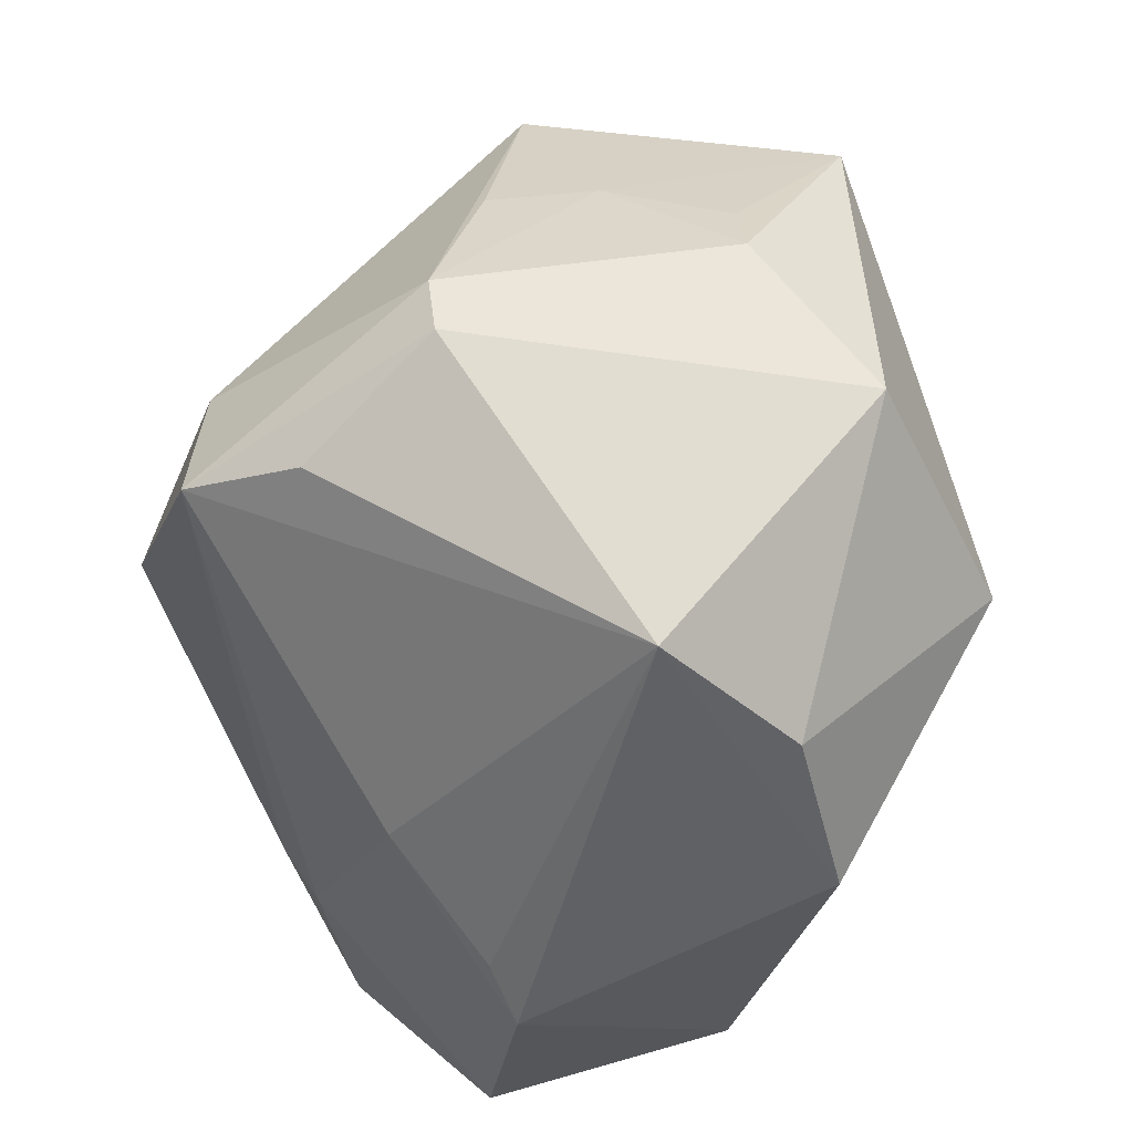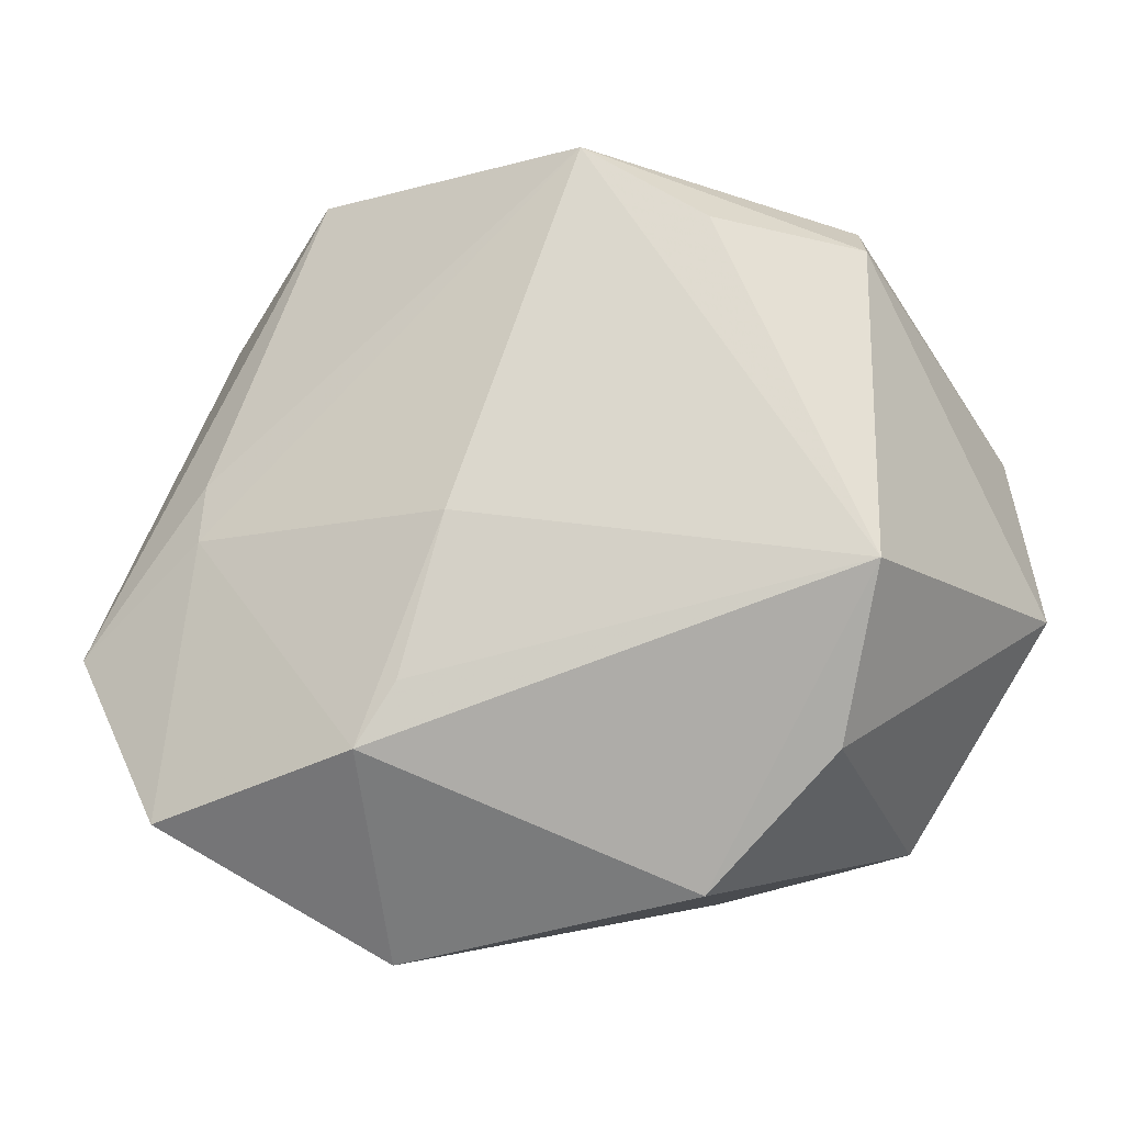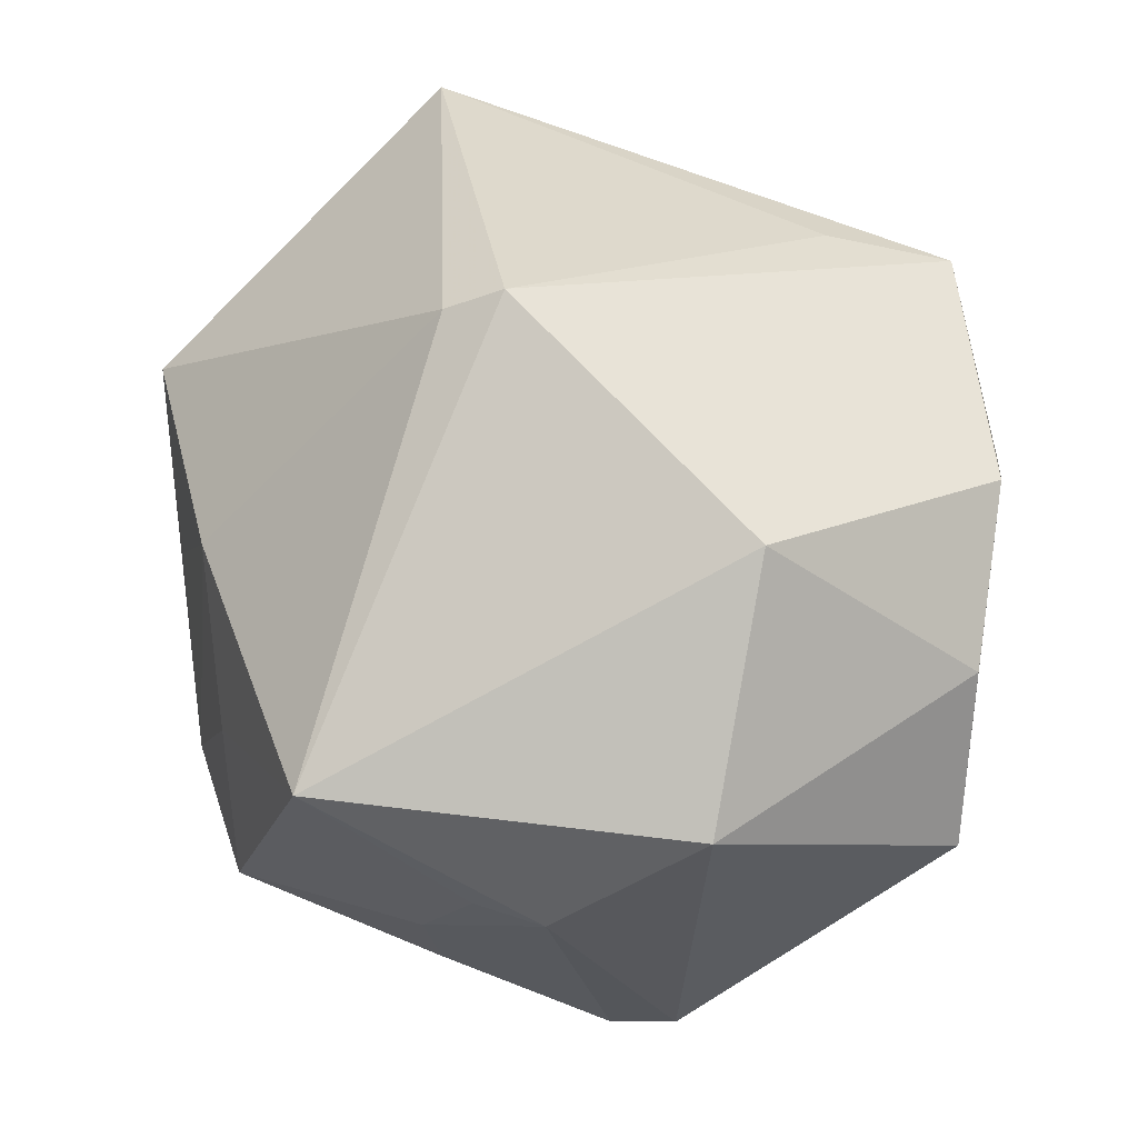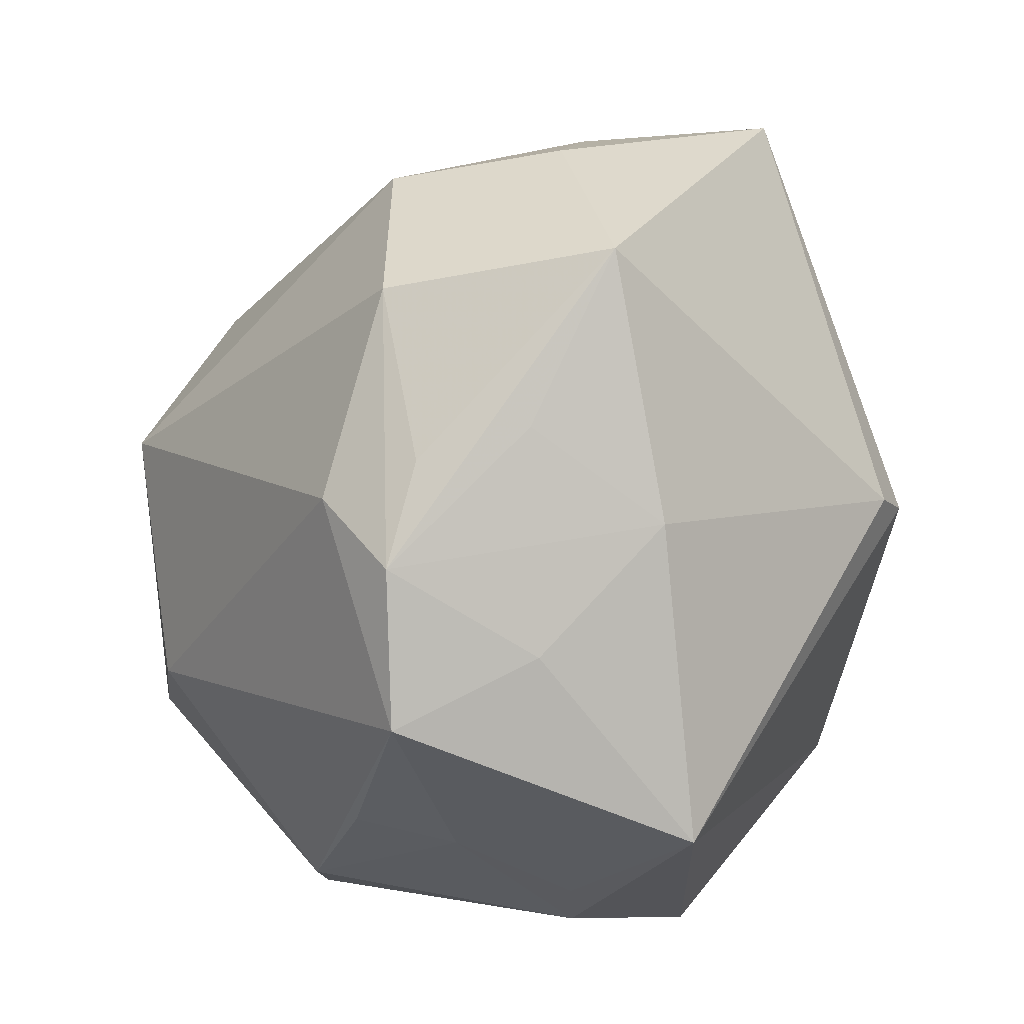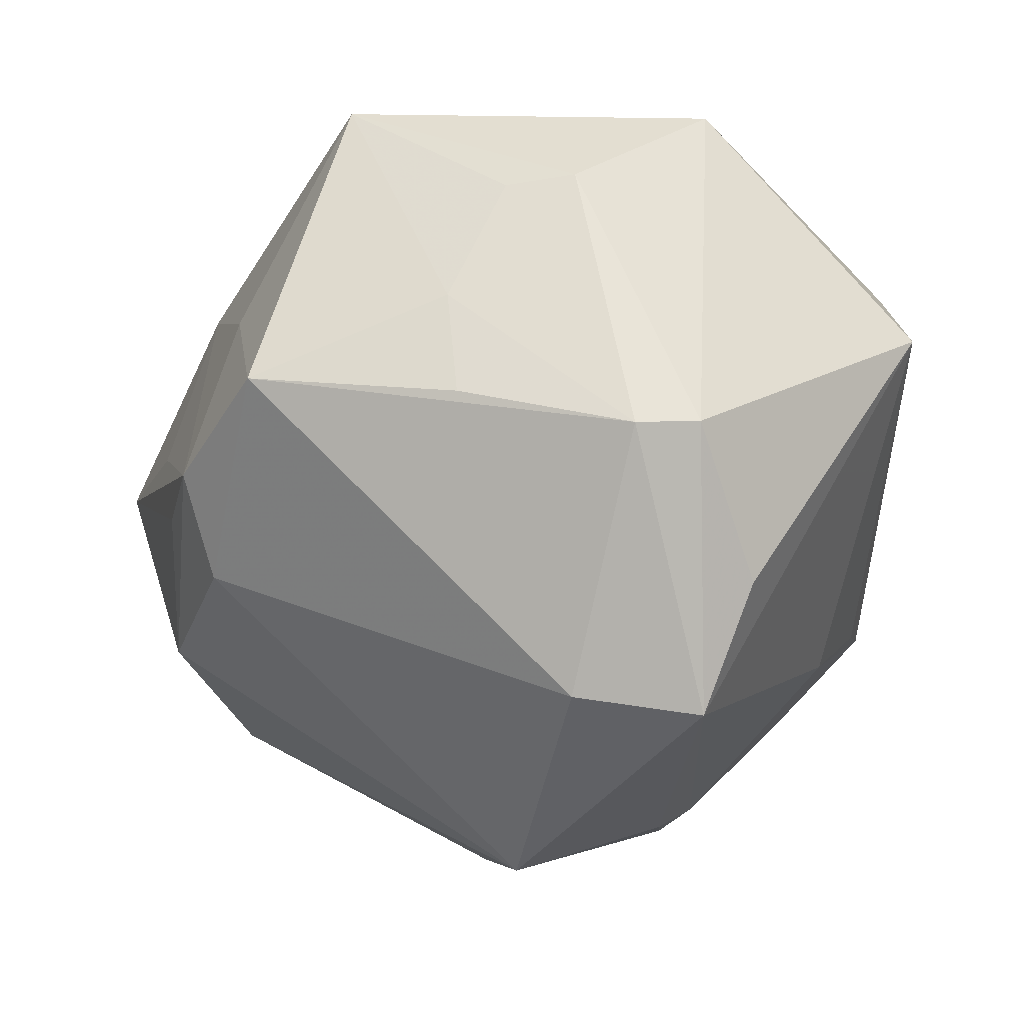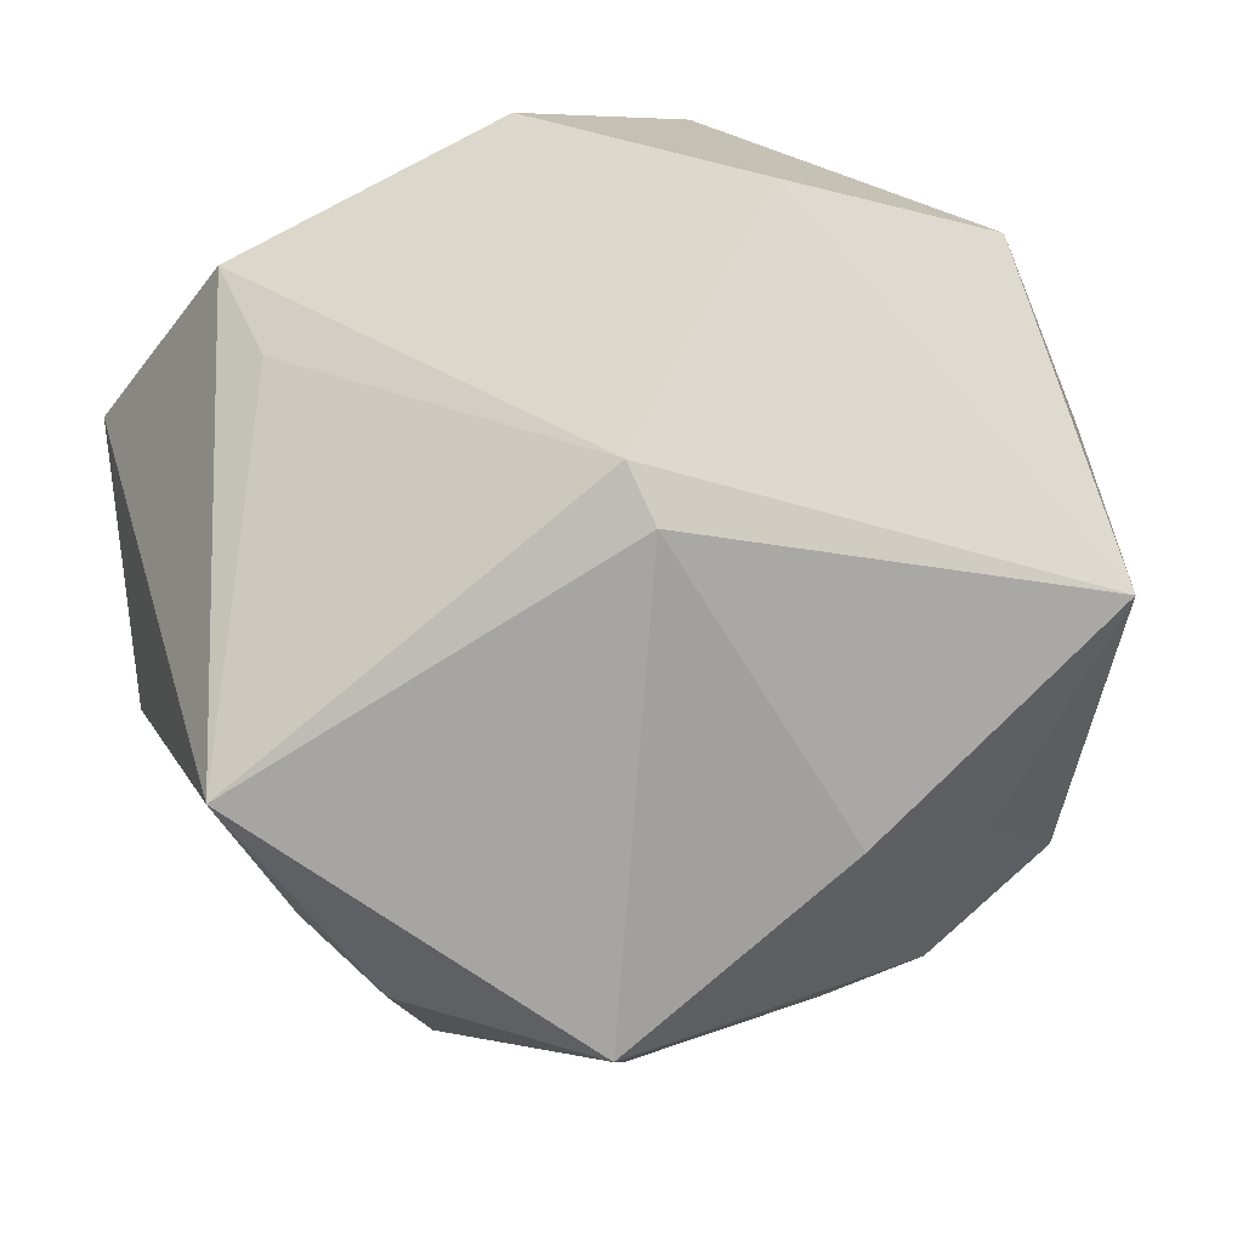
<metadata>
{"format":"obj","ext":"obj","renderer":"f3d","projection":"perspective","resolution":1024,"background":"white","views":[{"elev":-46.2,"azim":-98.9,"up":"+Y"},{"elev":-76.9,"azim":-154.7,"up":"+Y"},{"elev":56.9,"azim":-84.5,"up":"+Z"},{"elev":72.7,"azim":-86.0,"up":"+Y"},{"elev":-36.7,"azim":-95.4,"up":"+Z"},{"elev":64.3,"azim":162.4,"up":"+Z"}]}
</metadata>
<code>
v -0.04798 0.0004428 0.008414
v 0.0009934 0.01523 0.0415
v -0.03158 -0.04004 0.00157
v -0.03032 -0.01998 -0.03244
v -0.04597 0.00787 0.008012
v 0.04463 0.02122 0.02513
v -0.04027 0.01249 -0.01678
v 0.03022 -0.02257 -0.02492
v 0.02222 0.0039 -0.03787
v 0.006303 0.00174 -0.04798
v 0.01517 -0.04162 -0.007574
v 0.002023 0.009204 0.04408
v -0.04336 -0.01283 -0.02142
v 0.04865 -0.00358 -0.004471
v -0.007229 0.04316 -0.01158
v -0.04454 -0.01509 0.02191
v -0.02048 -0.04002 0.01736
v 0.02945 -0.03584 0.02016
v -0.02135 -0.01773 0.0382
v -0.04359 -0.005872 -0.02228
v -0.003122 0.04468 0.0002595
v -0.02148 -0.01552 -0.04375
v 0.0336 0.03489 0.001283
v 0.01585 0.04942 0.007928
v -0.02126 -0.00149 -0.04212
v -0.01041 0.03764 -0.02164
v 0.02152 -0.04379 -0.003737
v -0.04237 0.0138 -0.005249
v 0.02779 -0.01815 -0.02906
v -0.002346 -0.04106 0.02502
v 0.004592 -0.03465 -0.01941
v 0.02809 -0.02203 0.02448
v 0.04686 -0.02125 -0.01859
v -0.02608 0.03643 0.002784
v 0.03942 0.02528 0.003582
v 0.04433 -0.03676 -0.003567
v 0.01246 0.04217 -0.01684
v 0.02963 0.03303 -0.01752
v -0.03474 0.03473 -0.01226
v -0.0426 0.02508 0.02076
v -0.01894 0.0416 -0.01386
v -0.01135 0.03969 0.01518
f 27 30 3
f 36 27 8
f 8 27 31
f 25 26 10
f 39 26 25
f 23 38 24
f 24 6 23
f 36 6 18
f 18 27 36
f 30 27 18
f 12 30 18
f 16 13 3
f 28 40 39
f 2 40 12
f 2 6 24
f 12 6 2
f 3 31 11
f 11 27 3
f 31 27 11
f 36 8 33
f 39 40 34
f 37 38 10
f 10 26 37
f 24 38 37
f 41 26 39
f 39 34 41
f 41 37 26
f 41 21 24
f 39 25 20
f 22 25 10
f 22 8 31
f 22 31 3
f 13 20 22
f 22 20 25
f 38 23 35
f 35 23 6
f 32 6 12
f 12 18 32
f 32 18 6
f 3 30 17
f 17 16 3
f 19 30 12
f 12 40 19
f 40 16 19
f 19 17 30
f 16 17 19
f 42 2 24
f 40 2 42
f 42 34 40
f 24 21 42
f 21 41 42
f 42 41 34
f 10 38 9
f 9 33 10
f 38 33 9
f 14 6 36
f 36 33 14
f 14 35 6
f 14 33 38
f 38 35 14
f 24 37 15
f 15 41 24
f 37 41 15
f 7 28 39
f 39 20 7
f 7 20 28
f 1 16 40
f 28 20 1
f 13 16 1
f 1 20 13
f 29 22 10
f 8 22 29
f 10 33 29
f 29 33 8
f 3 13 4
f 4 22 3
f 13 22 4
f 40 28 5
f 5 1 40
f 28 1 5

</code>
